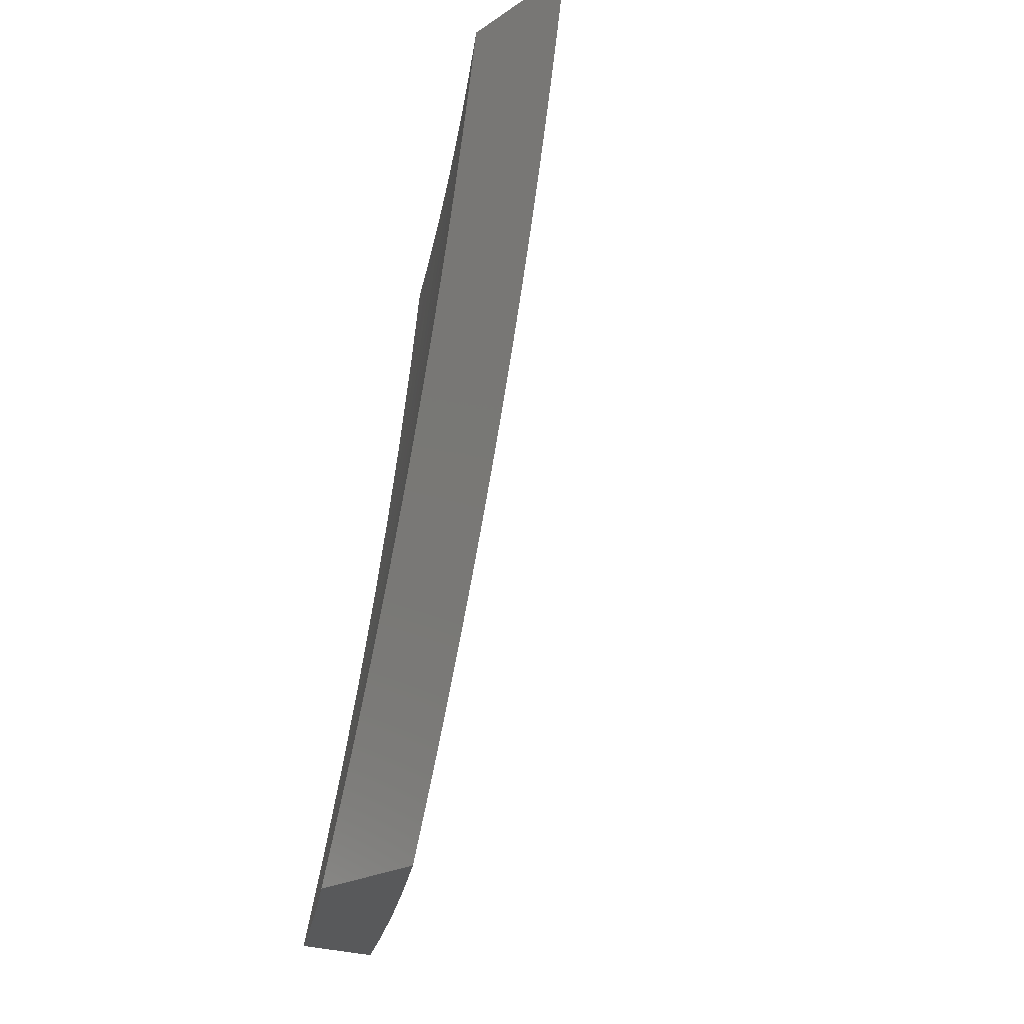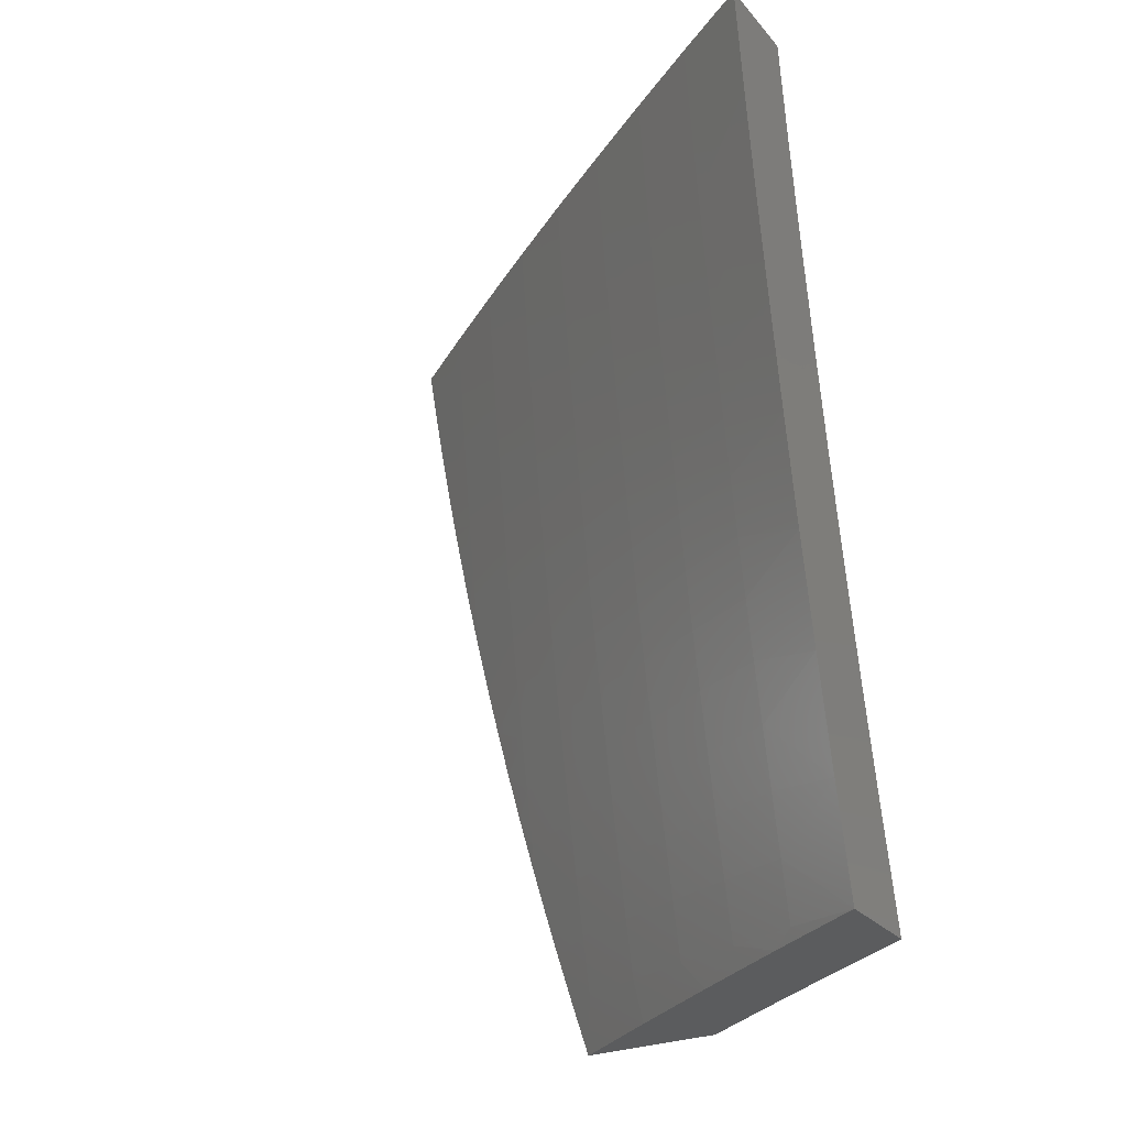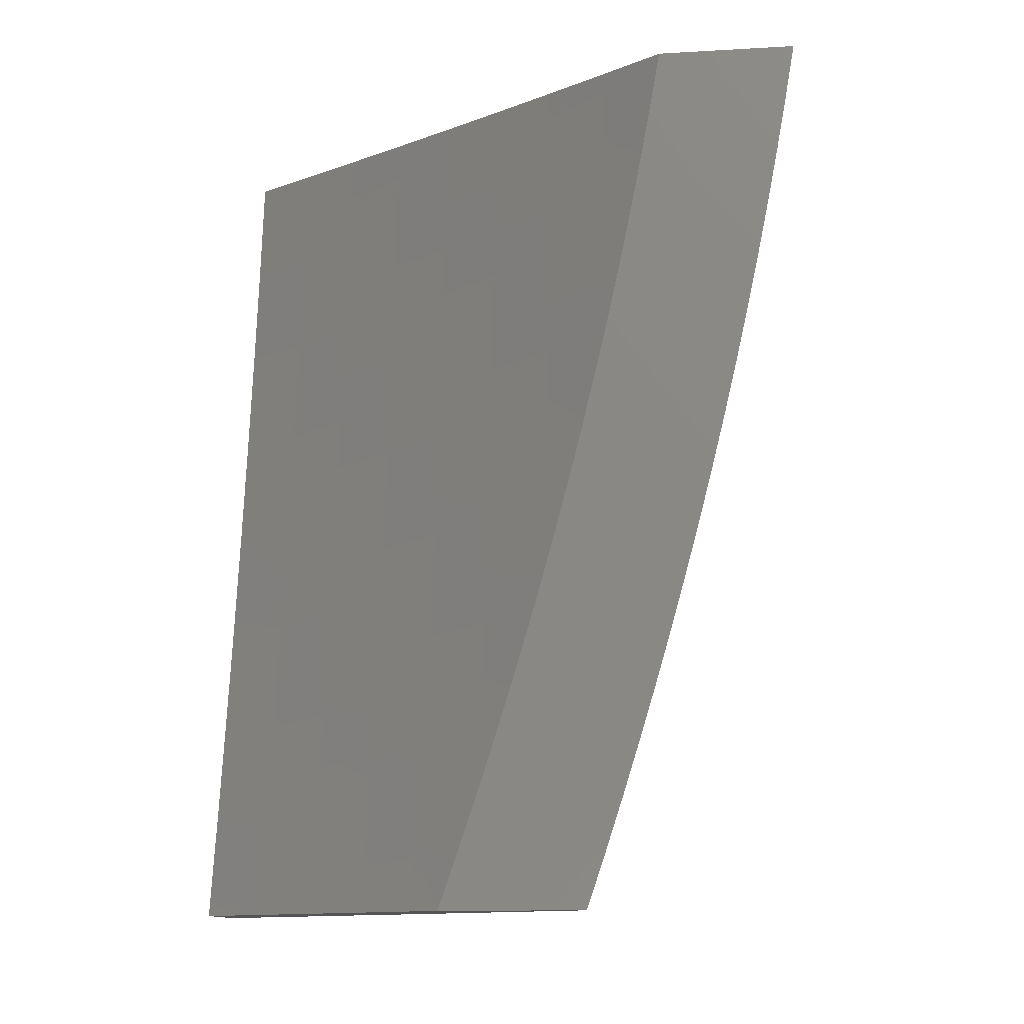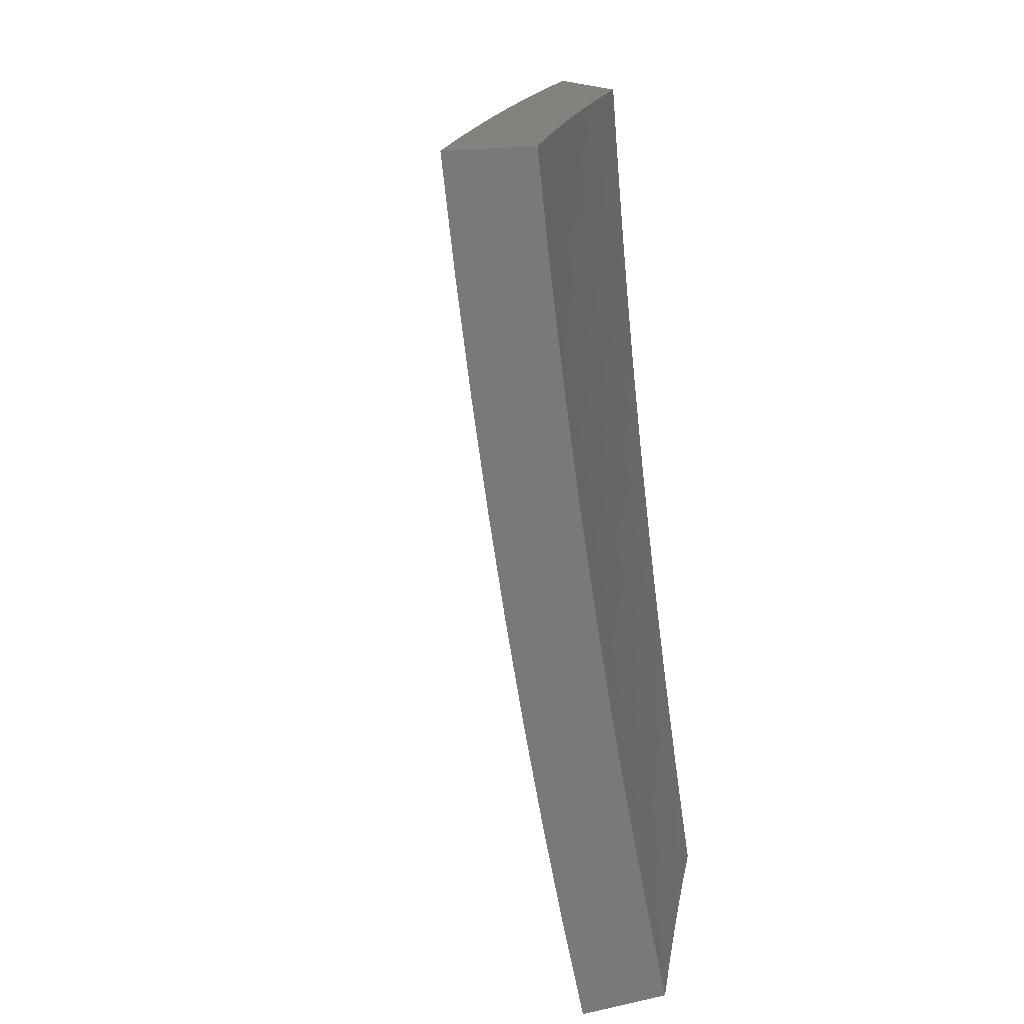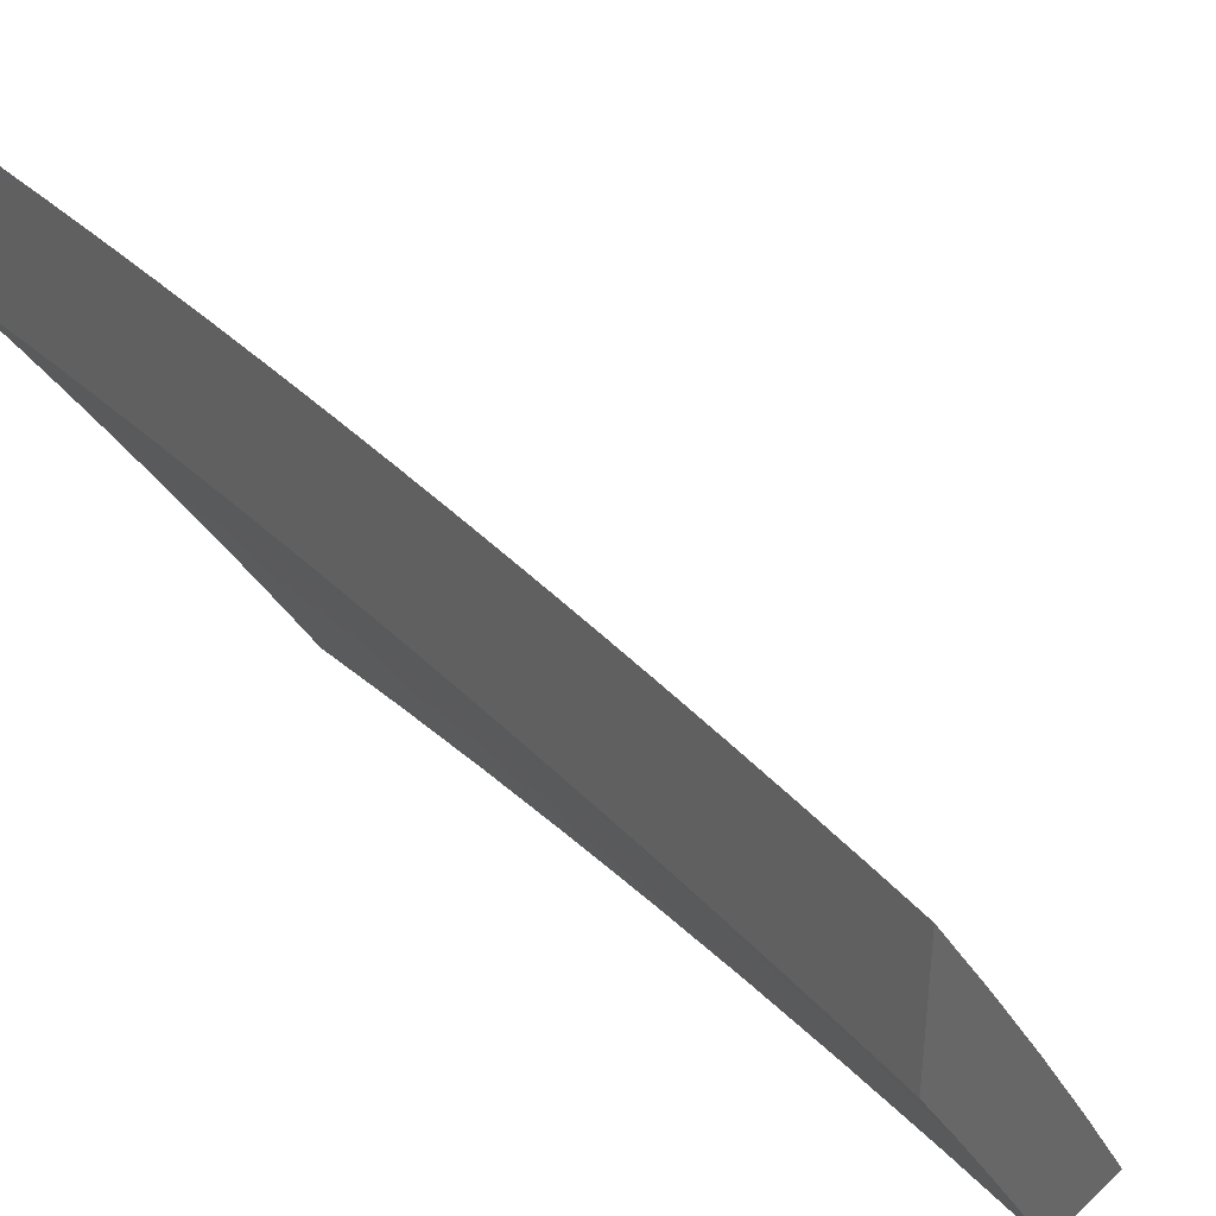
<metadata>
{"format":"stl","ext":"stl","renderer":"f3d","projection":"perspective","resolution":1024,"background":"white","views":[{"elev":-21.8,"azim":-40.9,"up":"+Y"},{"elev":-27.7,"azim":121.8,"up":"+Y"},{"elev":-12.6,"azim":-82.5,"up":"+Y"},{"elev":16.5,"azim":156.4,"up":"+Y"},{"elev":36.4,"azim":-48.6,"up":"+Z"}]}
</metadata>
<code>
# stl→obj: 255 verts, 506 faces
v 9.325 -1 6.073
v 9.369 -1 6
v 9.318 -1.06 6.073
v 9.354 -1.126 6
v 9.31 -1.124 6.073
v 9.302 -1.188 6.073
v 9.258 -1.183 6.145
v 9.249 -1.247 6.145
v 9.204 -1.241 6.217
v 9.195 -1.305 6.217
v 9.15 -1.298 6.289
v 9.14 -1.362 6.289
v 9.095 -1.355 6.361
v 9.084 -1.419 6.361
v 9.038 -1.412 6.432
v 9.028 -1.475 6.432
v 9 -1.443 6.482
v 9 -1.506 6.466
v 9.017 -1.538 6.432
v 9 -1.568 6.449
v 9.005 -1.602 6.432
v 9 -1.63 6.432
v 9.051 -1.61 6.361
v 9.039 -1.674 6.361
v 9.096 -1.618 6.289
v 9.084 -1.682 6.289
v 9.141 -1.626 6.217
v 9.129 -1.69 6.217
v 9.186 -1.634 6.145
v 9.173 -1.699 6.145
v 9.229 -1.642 6.073
v 9.217 -1.707 6.073
v 9.277 -1.627 6
v 9.253 -1.752 6
v 9.337 -1.252 6
v 9.293 -1.253 6.073
v 9.24 -1.311 6.145
v 9.185 -1.369 6.217
v 9.13 -1.426 6.289
v 9.074 -1.483 6.361
v 9.284 -1.317 6.073
v 9.319 -1.377 6
v 9.274 -1.382 6.073
v 9.263 -1.447 6.073
v 9.219 -1.44 6.145
v 9.209 -1.505 6.145
v 9.164 -1.497 6.217
v 9.153 -1.562 6.217
v 9.108 -1.554 6.289
v 9.299 -1.502 6
v 9.253 -1.512 6.073
v 9.197 -1.569 6.145
v 9.241 -1.577 6.073
v 9.227 -1.876 6
v 9.191 -1.837 6.073
v 9.204 -1.772 6.073
v 9.16 -1.763 6.145
v 9.116 -1.755 6.217
v 9.072 -1.746 6.289
v 9.026 -1.738 6.361
v 9 -1.693 6.414
v 9.177 -1.902 6.073
v 9.2 -2 6
v 9.162 -1.967 6.073
v 9.151 -2 6.079
v 9.119 -1.958 6.145
v 9.101 -2 6.158
v 9.075 -1.949 6.217
v 9.051 -2 6.237
v 9.031 -1.939 6.289
v 9 -2 6.315
v 9 -1.939 6.336
v 9 -1.878 6.356
v 9.045 -1.875 6.289
v 9.089 -1.884 6.217
v 9.103 -1.82 6.217
v 9.147 -1.828 6.145
v 9 -1.816 6.376
v 9.058 -1.811 6.289
v 9.013 -1.802 6.361
v 9 -1.754 6.395
v 9 -1.38 6.497
v 9.048 -1.349 6.432
v 9.104 -1.292 6.361
v 9.159 -1.235 6.289
v 9.213 -1.177 6.217
v 9.266 -1.119 6.145
v 9.002 -1.342 6.503
v 9 -1.317 6.511
v 9.011 -1.279 6.503
v 9 -1.254 6.525
v 9.02 -1.216 6.503
v 9 -1.191 6.538
v 9.029 -1.153 6.503
v 9 -1.127 6.551
v 9.037 -1.091 6.503
v 9 -1.064 6.563
v 9.045 -1.028 6.503
v 9 -1 6.574
v 9.048 -1 6.503
v 9.092 -1.034 6.432
v 9.095 -1 6.433
v 9.138 -1.039 6.361
v 9.142 -1 6.361
v 9.184 -1.044 6.289
v 9.189 -1 6.29
v 9.229 -1.049 6.217
v 9.235 -1 6.218
v 9.274 -1.055 6.145
v 9.28 -1 6.146
v 9.221 -1.113 6.217
v 9.176 -1.108 6.289
v 9.13 -1.102 6.361
v 9.084 -1.097 6.432
v 9.168 -1.171 6.289
v 9.122 -1.165 6.361
v 9.076 -1.159 6.432
v 9.113 -1.229 6.361
v 9.067 -1.222 6.432
v 9.058 -1.285 6.432
v 9.23 -1.376 6.145
v 9.175 -1.433 6.217
v 9.119 -1.49 6.289
v 9.063 -1.546 6.361
v 9.133 -1.893 6.145
v 9.334 -1.876 6
v 9.268 -1.92 6.093
v 9.307 -2 6
v 9.253 -1.986 6.093
v 9.233 -2 6.121
v 9.198 -1.974 6.186
v 9.157 -2 6.242
v 9.142 -1.962 6.278
v 9.079 -2 6.361
v 9.085 -1.95 6.37
v 9.027 -1.938 6.461
v 9.041 -1.873 6.461
v 9 -1.878 6.52
v 9 -1.816 6.54
v 9.055 -1.808 6.461
v 9.009 -1.731 6.552
v 9.068 -1.743 6.461
v 9.021 -1.667 6.552
v 9.081 -1.678 6.461
v 9.034 -1.603 6.552
v 9.093 -1.613 6.461
v 9.045 -1.538 6.552
v 9.105 -1.549 6.461
v 9.057 -1.474 6.552
v 9.116 -1.484 6.461
v 9.067 -1.41 6.552
v 9.127 -1.419 6.461
v 9.077 -1.346 6.552
v 9.137 -1.355 6.461
v 9.087 -1.282 6.552
v 9.147 -1.29 6.461
v 9.096 -1.218 6.552
v 9.156 -1.226 6.461
v 9.105 -1.154 6.552
v 9.165 -1.162 6.461
v 9.113 -1.091 6.552
v 9.173 -1.098 6.461
v 9.121 -1.027 6.552
v 9.181 -1.034 6.461
v 9.124 -1 6.553
v 9.184 -1 6.462
v 9.24 -1.04 6.37
v 9.244 -1 6.371
v 9.298 -1.047 6.278
v 9.303 -1 6.279
v 9.355 -1.053 6.186
v 9.361 -1 6.186
v 9.412 -1.06 6.093
v 9.418 -1 6.093
v 9.474 -1 6
v 9.46 -1.126 6
v 9.404 -1.125 6.093
v 9.395 -1.191 6.093
v 9.347 -1.119 6.186
v 9.339 -1.184 6.186
v 9.29 -1.112 6.278
v 9.282 -1.177 6.278
v 9.232 -1.105 6.37
v 9.224 -1.169 6.37
v 9.36 -1.752 6
v 9.296 -1.787 6.093
v 9.282 -1.853 6.093
v 9.227 -1.842 6.186
v 9.213 -1.908 6.186
v 9.17 -1.831 6.278
v 9.156 -1.897 6.278
v 9.113 -1.819 6.37
v 9.099 -1.885 6.37
v 9.383 -1.627 6
v 9.322 -1.654 6.093
v 9.309 -1.72 6.093
v 9.253 -1.71 6.186
v 9.24 -1.776 6.186
v 9.197 -1.699 6.278
v 9.184 -1.765 6.278
v 9.139 -1.689 6.37
v 9.126 -1.754 6.37
v 9.334 -1.587 6.093
v 9.405 -1.502 6
v 9.345 -1.521 6.093
v 9.356 -1.455 6.093
v 9.3 -1.446 6.186
v 9.311 -1.381 6.186
v 9.254 -1.372 6.278
v 9.264 -1.307 6.278
v 9.206 -1.299 6.37
v 9.215 -1.234 6.37
v 9.425 -1.377 6
v 9.367 -1.389 6.093
v 9.321 -1.315 6.186
v 9.273 -1.242 6.278
v 9.377 -1.323 6.093
v 9.443 -1.252 6
v 9.386 -1.257 6.093
v 9.062 -1 6.643
v 9.06 -1.02 6.643
v 9.052 -1.083 6.643
v 9.044 -1.147 6.643
v 9.036 -1.21 6.643
v 9.027 -1.273 6.643
v 9.017 -1.337 6.643
v 9.007 -1.401 6.643
v 9 -1.443 6.642
v 9 -1.38 6.657
v 9 -1.317 6.671
v 9 -1.254 6.685
v 9 -1.19 6.698
v 9 -1.127 6.71
v 9 -1.064 6.721
v 9 -1 6.732
v 9 -1.505 6.627
v 9 -1.568 6.611
v 9 -1.63 6.594
v 9 -1.692 6.576
v 9 -1.754 6.558
v 9 -1.939 6.5
v 9 -2 6.48
v 9.266 -1.644 6.186
v 9.278 -1.578 6.186
v 9.289 -1.512 6.186
v 9.209 -1.634 6.278
v 9.221 -1.568 6.278
v 9.232 -1.503 6.278
v 9.243 -1.437 6.278
v 9.152 -1.624 6.37
v 9.163 -1.558 6.37
v 9.175 -1.493 6.37
v 9.185 -1.428 6.37
v 9.196 -1.364 6.37
v 9.33 -1.249 6.186
f 1 2 3
f 3 2 4
f 3 4 5
f 5 4 6
f 5 6 7
f 7 6 8
f 7 8 9
f 9 8 10
f 9 10 11
f 11 10 12
f 11 12 13
f 13 12 14
f 13 14 15
f 15 14 16
f 15 16 17
f 17 16 18
f 18 16 19
f 18 19 20
f 20 19 21
f 20 21 22
f 22 21 23
f 22 23 24
f 24 23 25
f 24 25 26
f 26 25 27
f 26 27 28
f 28 27 29
f 28 29 30
f 30 29 31
f 30 31 32
f 32 31 33
f 32 33 34
f 4 35 6
f 6 35 36
f 6 36 8
f 8 36 37
f 8 37 10
f 10 37 38
f 10 38 12
f 12 38 39
f 12 39 14
f 14 39 40
f 14 40 16
f 16 40 19
f 36 35 41
f 41 35 42
f 41 42 43
f 43 42 44
f 43 44 45
f 45 44 46
f 45 46 47
f 47 46 48
f 47 48 49
f 49 48 25
f 49 25 23
f 42 50 44
f 44 50 51
f 44 51 46
f 46 51 52
f 46 52 48
f 48 52 27
f 48 27 25
f 51 50 53
f 53 50 33
f 53 33 31
f 54 55 34
f 34 55 56
f 34 56 32
f 32 56 57
f 32 57 30
f 30 57 58
f 30 58 28
f 28 58 59
f 28 59 26
f 26 59 60
f 26 60 24
f 24 60 61
f 24 61 22
f 55 54 62
f 62 54 63
f 62 63 64
f 64 63 65
f 64 65 66
f 66 65 67
f 66 67 68
f 68 67 69
f 68 69 70
f 70 69 71
f 70 71 72
f 72 73 70
f 70 73 74
f 70 74 75
f 75 74 76
f 75 76 77
f 77 76 57
f 77 57 56
f 73 78 74
f 74 78 79
f 74 79 76
f 76 79 58
f 76 58 57
f 79 78 80
f 80 78 81
f 80 81 60
f 60 81 61
f 17 82 15
f 15 82 83
f 15 83 13
f 13 83 84
f 13 84 11
f 11 84 85
f 11 85 9
f 9 85 86
f 9 86 7
f 7 86 87
f 7 87 5
f 5 87 3
f 83 82 88
f 88 82 89
f 88 89 90
f 90 89 91
f 90 91 92
f 92 91 93
f 92 93 94
f 94 93 95
f 94 95 96
f 96 95 97
f 96 97 98
f 98 97 99
f 98 99 100
f 98 100 101
f 101 100 102
f 101 102 103
f 103 102 104
f 103 104 105
f 105 104 106
f 105 106 107
f 107 106 108
f 107 108 109
f 109 108 110
f 109 110 3
f 3 110 1
f 3 87 109
f 109 87 111
f 109 111 107
f 107 111 112
f 107 112 105
f 105 112 113
f 105 113 103
f 103 113 114
f 103 114 101
f 101 114 96
f 101 96 98
f 87 86 111
f 111 86 115
f 111 115 112
f 112 115 116
f 112 116 113
f 113 116 117
f 113 117 114
f 114 117 94
f 114 94 96
f 115 86 85
f 116 115 118
f 118 115 85
f 118 85 84
f 117 116 119
f 119 116 118
f 119 118 120
f 120 118 84
f 120 84 83
f 94 117 92
f 92 117 119
f 92 119 90
f 90 119 120
f 90 120 88
f 88 120 83
f 43 121 41
f 41 121 37
f 41 37 36
f 37 121 38
f 38 121 122
f 38 122 39
f 39 122 123
f 39 123 40
f 40 123 124
f 40 124 19
f 19 124 21
f 122 121 45
f 45 121 43
f 122 45 47
f 122 47 123
f 123 47 49
f 123 49 124
f 124 49 23
f 124 23 21
f 31 29 53
f 53 29 52
f 53 52 51
f 29 27 52
f 80 60 59
f 80 59 79
f 79 59 58
f 62 125 55
f 55 125 77
f 55 77 56
f 77 125 75
f 75 125 68
f 75 68 70
f 64 66 62
f 62 66 125
f 66 68 125
f 126 127 128
f 128 127 129
f 128 129 130
f 130 129 131
f 130 131 132
f 132 131 133
f 132 133 134
f 134 133 135
f 134 135 136
f 136 135 137
f 136 137 138
f 138 137 139
f 139 137 140
f 139 140 141
f 141 140 142
f 141 142 143
f 143 142 144
f 143 144 145
f 145 144 146
f 145 146 147
f 147 146 148
f 147 148 149
f 149 148 150
f 149 150 151
f 151 150 152
f 151 152 153
f 153 152 154
f 153 154 155
f 155 154 156
f 155 156 157
f 157 156 158
f 157 158 159
f 159 158 160
f 159 160 161
f 161 160 162
f 161 162 163
f 163 162 164
f 163 164 165
f 165 164 166
f 166 164 167
f 166 167 168
f 168 167 169
f 168 169 170
f 170 169 171
f 170 171 172
f 172 171 173
f 172 173 174
f 174 173 175
f 175 173 176
f 176 173 177
f 176 177 178
f 178 177 179
f 178 179 180
f 180 179 181
f 180 181 182
f 182 181 183
f 182 183 184
f 184 183 162
f 184 162 160
f 185 186 126
f 126 186 187
f 126 187 127
f 127 187 188
f 127 188 189
f 189 188 190
f 189 190 191
f 191 190 192
f 191 192 193
f 193 192 140
f 193 140 137
f 194 195 185
f 185 195 196
f 185 196 186
f 186 196 197
f 186 197 198
f 198 197 199
f 198 199 200
f 200 199 201
f 200 201 202
f 202 201 144
f 202 144 142
f 195 194 203
f 203 194 204
f 203 204 205
f 205 204 206
f 205 206 207
f 207 206 208
f 207 208 209
f 209 208 210
f 209 210 211
f 211 210 212
f 211 212 158
f 158 212 160
f 204 213 206
f 206 213 214
f 206 214 208
f 208 214 215
f 208 215 210
f 210 215 216
f 210 216 212
f 212 216 184
f 212 184 160
f 214 213 217
f 217 213 218
f 217 218 219
f 219 218 178
f 219 178 180
f 218 176 178
f 165 220 163
f 163 220 221
f 163 221 161
f 161 221 222
f 161 222 159
f 159 222 223
f 159 223 157
f 157 223 224
f 157 224 155
f 155 224 225
f 155 225 153
f 153 225 226
f 153 226 151
f 151 226 227
f 151 227 228
f 228 227 229
f 229 227 226
f 229 226 230
f 230 226 225
f 230 225 231
f 231 225 224
f 231 224 232
f 232 224 223
f 232 223 233
f 233 223 222
f 233 222 234
f 234 222 221
f 234 221 235
f 235 221 220
f 151 228 149
f 149 228 236
f 149 236 147
f 147 236 237
f 147 237 145
f 145 237 238
f 145 238 143
f 143 238 239
f 143 239 141
f 141 239 240
f 141 240 139
f 138 241 136
f 136 241 242
f 136 242 134
f 127 189 129
f 129 189 131
f 189 191 131
f 131 191 133
f 191 193 133
f 133 193 135
f 193 137 135
f 186 198 187
f 187 198 188
f 198 200 188
f 188 200 190
f 142 140 192
f 200 202 190
f 190 202 192
f 202 142 192
f 197 196 243
f 243 196 195
f 243 195 244
f 244 195 203
f 244 203 245
f 245 203 205
f 245 205 207
f 199 197 246
f 246 197 243
f 246 243 247
f 247 243 244
f 247 244 248
f 248 244 245
f 248 245 249
f 249 245 207
f 249 207 209
f 146 144 201
f 201 199 250
f 250 199 246
f 250 246 251
f 251 246 247
f 251 247 252
f 252 247 248
f 252 248 253
f 253 248 249
f 253 249 254
f 254 249 209
f 254 209 211
f 251 148 250
f 250 148 146
f 250 146 201
f 148 251 150
f 150 251 252
f 150 252 152
f 152 252 253
f 152 253 154
f 154 253 254
f 154 254 156
f 156 254 211
f 156 211 158
f 214 217 215
f 215 217 255
f 215 255 216
f 216 255 182
f 216 182 184
f 219 180 255
f 255 180 182
f 217 219 255
f 179 177 171
f 171 177 173
f 181 179 169
f 169 179 171
f 183 181 167
f 167 181 169
f 162 183 164
f 164 183 167
f 242 71 134
f 134 71 69
f 134 69 132
f 132 69 67
f 132 67 65
f 132 65 130
f 130 65 63
f 130 63 128
f 63 54 128
f 128 54 34
f 128 34 126
f 126 34 33
f 126 33 185
f 185 33 50
f 185 50 194
f 194 50 42
f 194 42 204
f 204 42 35
f 204 35 213
f 213 35 4
f 213 4 218
f 218 4 2
f 218 2 176
f 176 2 175
f 97 232 99
f 99 232 233
f 99 233 234
f 232 97 231
f 231 97 95
f 231 95 230
f 230 95 93
f 230 93 229
f 229 93 91
f 229 91 228
f 228 91 89
f 228 89 236
f 236 89 82
f 236 82 237
f 237 82 17
f 237 17 238
f 238 17 18
f 238 18 239
f 239 18 20
f 239 20 240
f 240 20 22
f 240 22 139
f 139 22 61
f 139 61 138
f 138 61 241
f 241 61 81
f 241 81 242
f 242 81 78
f 242 78 73
f 73 72 242
f 242 72 71
f 234 235 99
f 175 2 174
f 174 2 1
f 174 1 172
f 172 1 110
f 172 110 170
f 170 110 108
f 170 108 168
f 168 108 106
f 168 106 104
f 168 104 166
f 166 104 102
f 166 102 165
f 165 102 100
f 165 100 220
f 220 100 99
f 220 99 235

</code>
